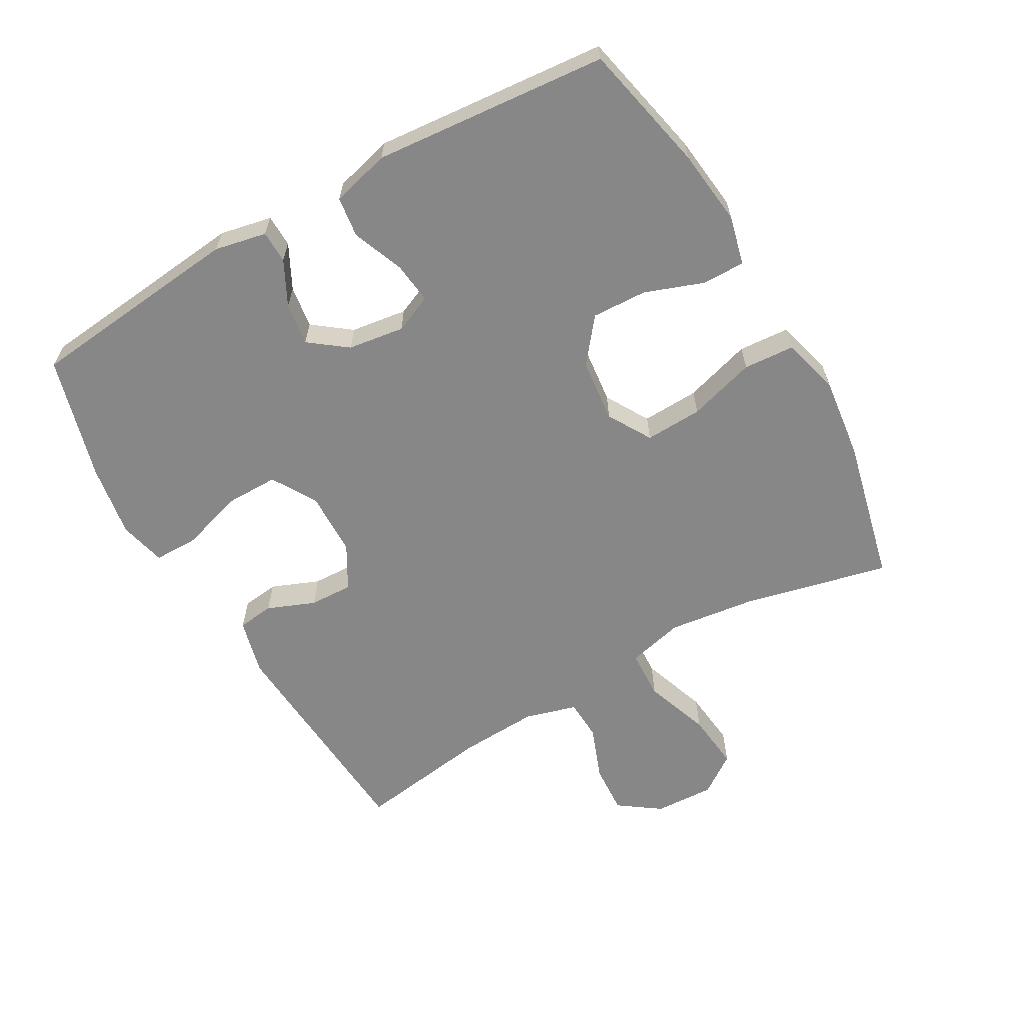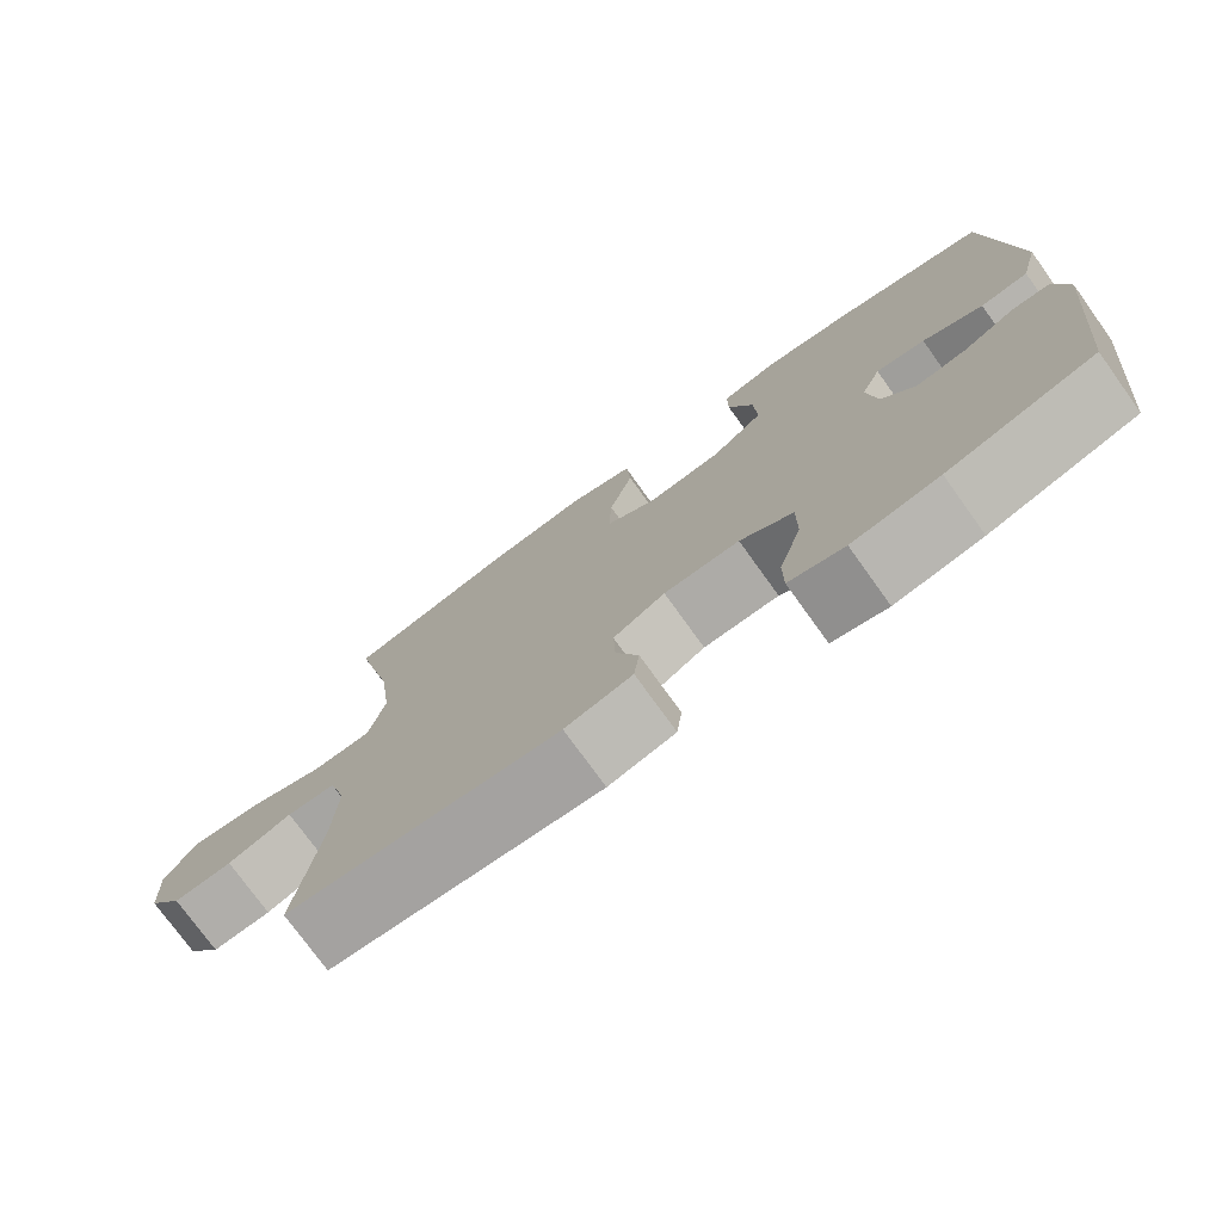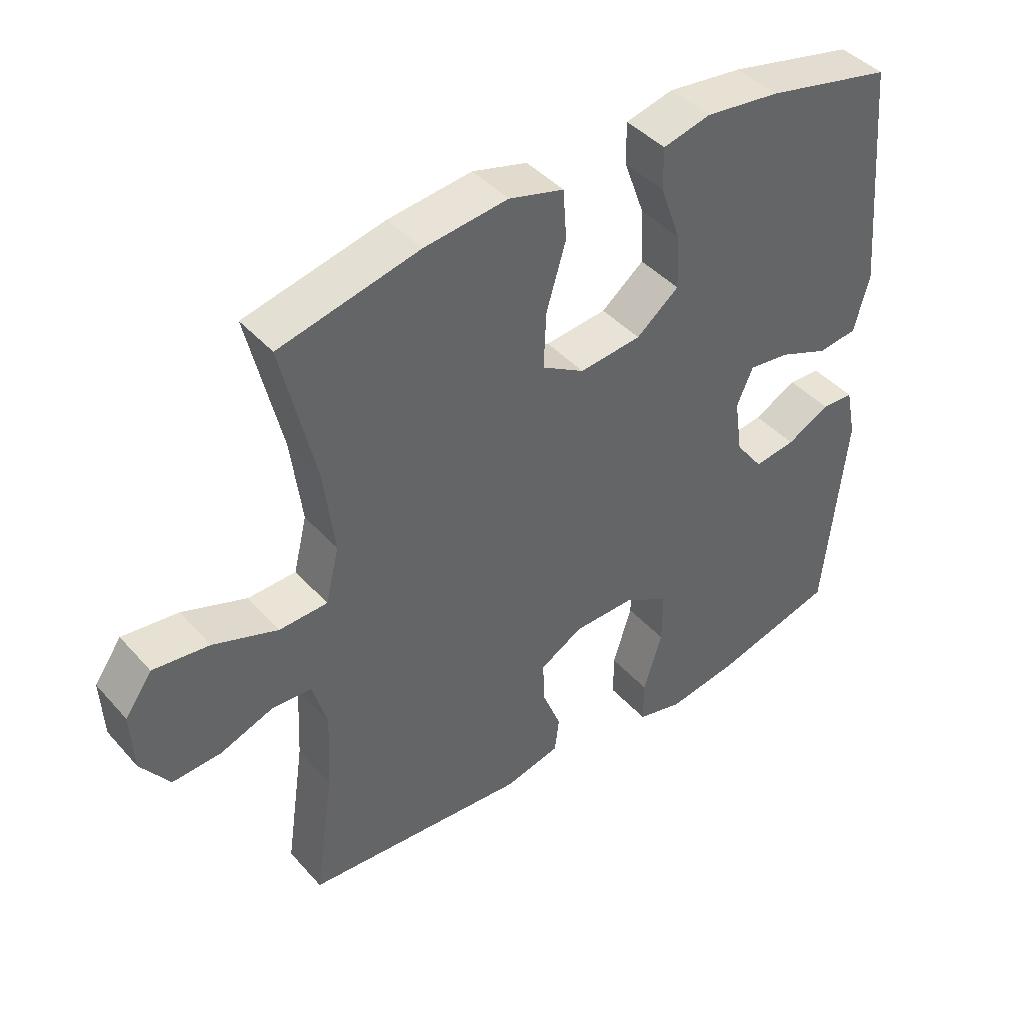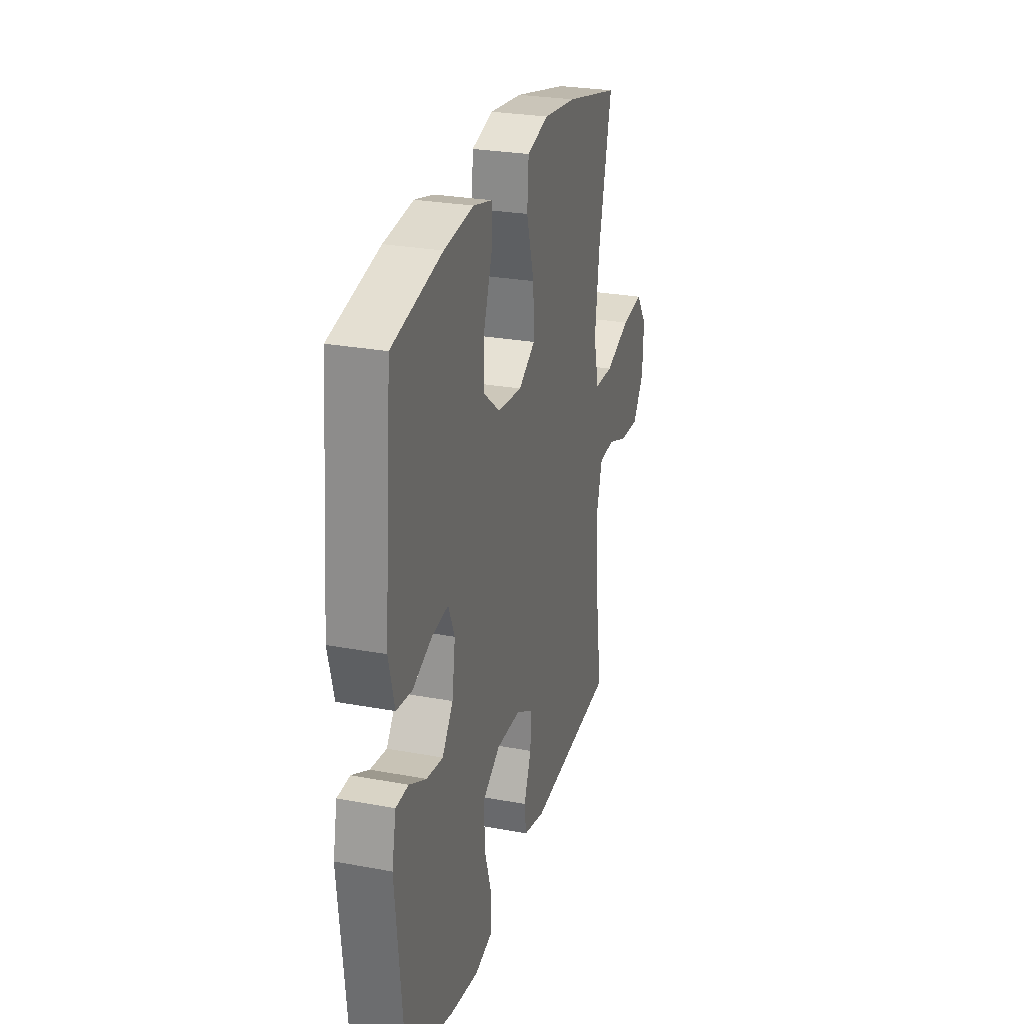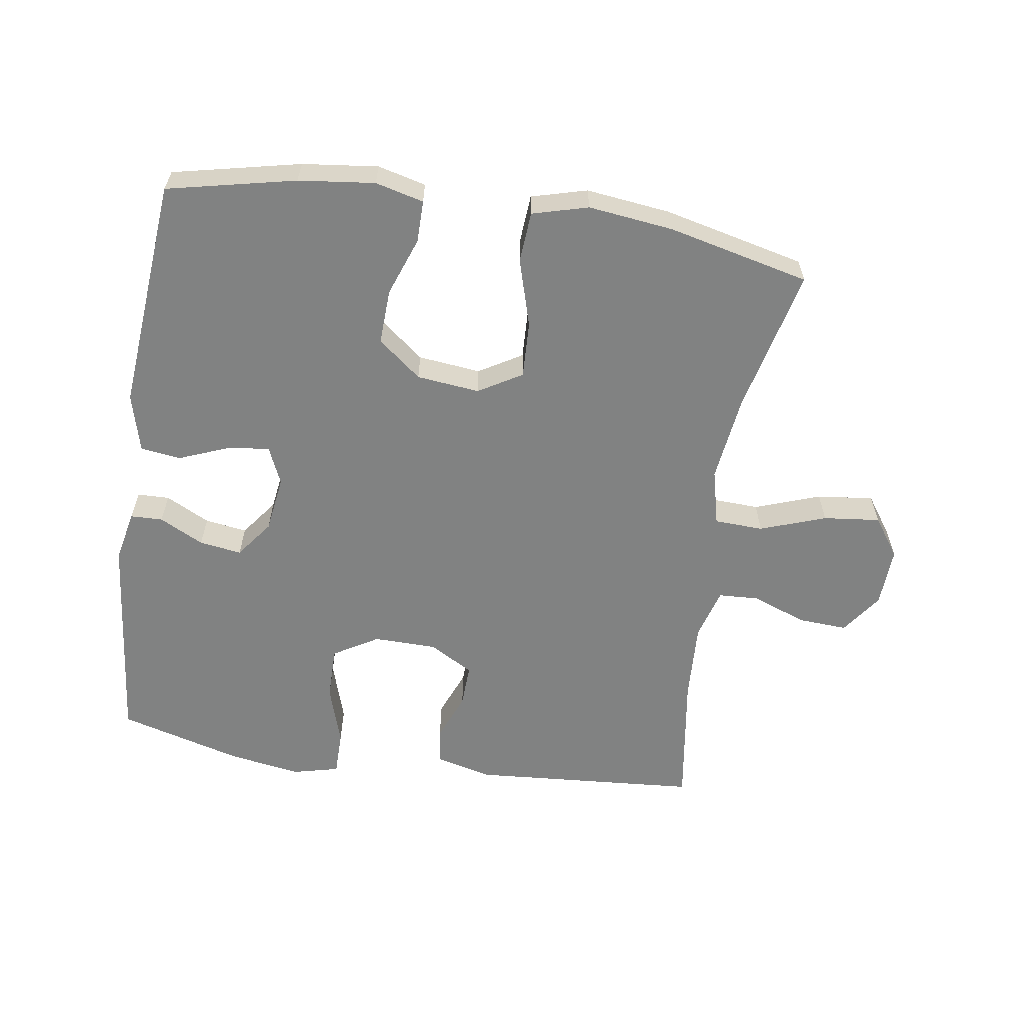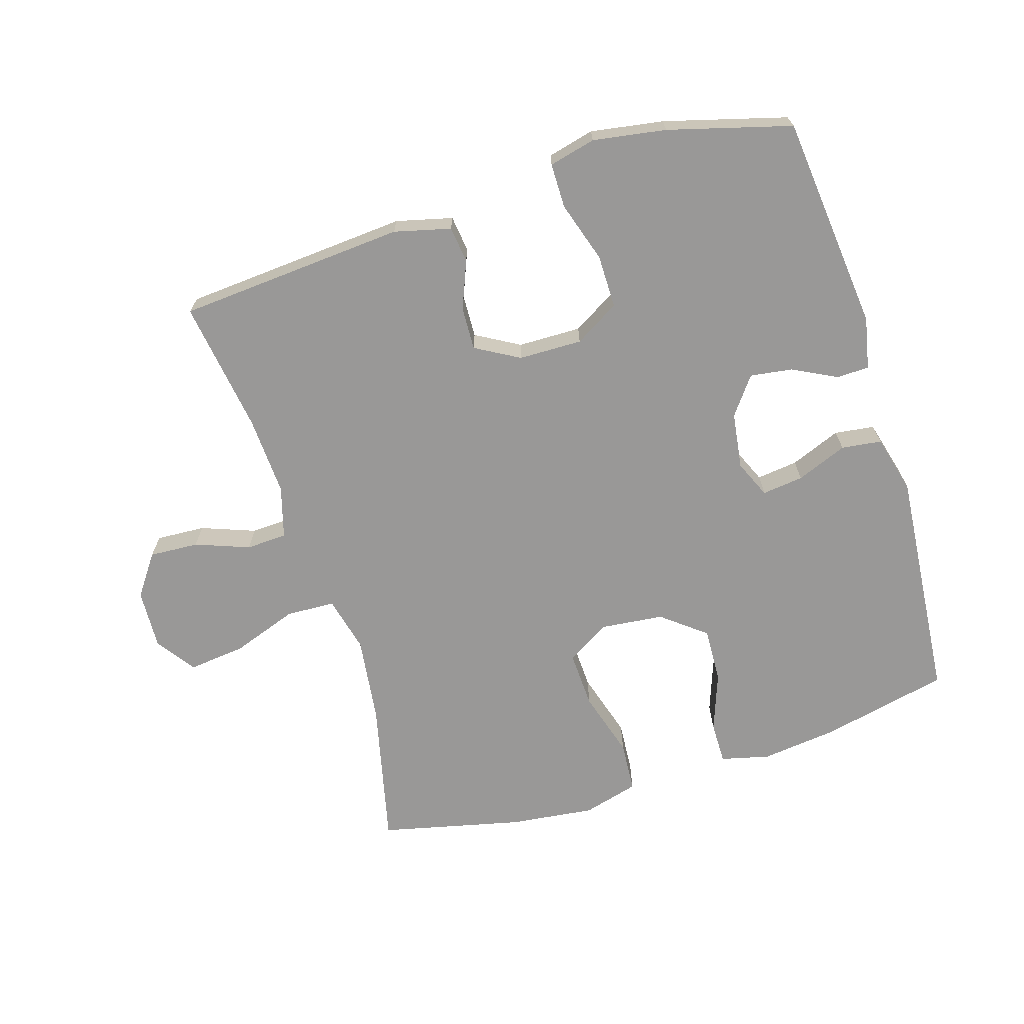
<metadata>
{"format":"obj","ext":"obj","renderer":"f3d","projection":"perspective","resolution":1024,"background":"white","views":[{"elev":-62.5,"azim":-60.3,"up":"+Y"},{"elev":-75.7,"azim":-144.3,"up":"+Z"},{"elev":42.5,"azim":142.1,"up":"+Z"},{"elev":27.0,"azim":-73.9,"up":"+Z"},{"elev":-60.6,"azim":-8.6,"up":"+Y"},{"elev":-68.7,"azim":-162.7,"up":"+Y"}]}
</metadata>
<code>
o path2748
v 0.4479 0.0375 -0.2963
v 0.4418 0.0375 -0.1725
v 0.4647 0.0375 -0.09233
v 0.5283 0.0375 -0.08937
v 0.6124 0.0375 -0.121
v 0.6894 0.0375 -0.1254
v 0.735 0.0375 -0.06127
v 0.7395 0.0375 0.03152
v 0.6965 0.0375 0.09265
v 0.6078 0.0375 0.08284
v 0.5054 0.0375 0.04669
v 0.4292 0.0375 0.04978
v 0.4079 0.0375 0.1372
v 0.4251 0.0375 0.2721
v 0.4781 0.0375 0.498
v 0.257 0.0375 0.5498
v 0.1246 0.0375 0.5657
v 0.03764 0.0375 0.5423
v 0.03192 0.0375 0.4631
v 0.06302 0.0375 0.3583
v 0.06657 0.0375 0.2693
v -0.000887 0.0375 0.2297
v -0.09904 0.0375 0.2403
v -0.1666 0.0375 0.294
v -0.163 0.0375 0.3798
v -0.1299 0.0375 0.4709
v -0.1294 0.0375 0.5367
v -0.2048 0.0375 0.5556
v -0.3236 0.0375 0.5418
v -0.5238 0.0375 0.498
v -0.5558 0.0375 0.1339
v -0.5319 0.0375 0.04302
v -0.4692 0.0375 0.03488
v -0.3902 0.0375 0.06625
v -0.3257 0.0375 0.07395
v -0.3 0.0375 0.015
v -0.3126 0.0375 -0.07261
v -0.3565 0.0375 -0.1307
v -0.4224 0.0375 -0.1212
v -0.4912 0.0375 -0.086
v -0.5416 0.0375 -0.08731
v -0.5583 0.0375 -0.1679
v -0.5238 0.0375 -0.5037
v -0.3326 0.0375 -0.5567
v -0.2189 0.0375 -0.5752
v -0.1465 0.0375 -0.5576
v -0.1461 0.0375 -0.488
v -0.176 0.0375 -0.3932
v -0.1762 0.0375 -0.3102
v -0.1066 0.0375 -0.269
v -0.007538 0.0375 -0.2708
v 0.06051 0.0375 -0.3098
v 0.05794 0.0375 -0.3768
v 0.02811 0.0375 -0.4509
v 0.03509 0.0375 -0.5077
v 0.123 0.0375 -0.5298
v 0.4781 0.0375 -0.5037
v 0.4479 -0.0375 -0.2963
v 0.4418 -0.0375 -0.1725
v 0.4647 -0.0375 -0.09233
v 0.5283 -0.0375 -0.08937
v 0.6124 -0.0375 -0.121
v 0.6894 -0.0375 -0.1254
v 0.735 -0.0375 -0.06127
v 0.7395 -0.0375 0.03152
v 0.6965 -0.0375 0.09265
v 0.6078 -0.0375 0.08284
v 0.5054 -0.0375 0.04669
v 0.4292 -0.0375 0.04978
v 0.4079 -0.0375 0.1372
v 0.4251 -0.0375 0.2721
v 0.4781 -0.0375 0.498
v 0.257 -0.0375 0.5498
v 0.1246 -0.0375 0.5657
v 0.03764 -0.0375 0.5423
v 0.03192 -0.0375 0.4631
v 0.06302 -0.0375 0.3583
v 0.06657 -0.0375 0.2693
v -0.000887 -0.0375 0.2297
v -0.09904 -0.0375 0.2403
v -0.1666 -0.0375 0.294
v -0.163 -0.0375 0.3798
v -0.1299 -0.0375 0.4709
v -0.1294 -0.0375 0.5367
v -0.2048 -0.0375 0.5556
v -0.3236 -0.0375 0.5418
v -0.5238 -0.0375 0.498
v -0.5558 -0.0375 0.1339
v -0.5319 -0.0375 0.04302
v -0.4692 -0.0375 0.03488
v -0.3902 -0.0375 0.06625
v -0.3257 -0.0375 0.07395
v -0.3 -0.0375 0.015
v -0.3126 -0.0375 -0.07261
v -0.3565 -0.0375 -0.1307
v -0.4224 -0.0375 -0.1212
v -0.4912 -0.0375 -0.086
v -0.5416 -0.0375 -0.08731
v -0.5583 -0.0375 -0.1679
v -0.5238 -0.0375 -0.5037
v -0.3326 -0.0375 -0.5567
v -0.2189 -0.0375 -0.5752
v -0.1465 -0.0375 -0.5576
v -0.1461 -0.0375 -0.488
v -0.176 -0.0375 -0.3932
v -0.1762 -0.0375 -0.3102
v -0.1066 -0.0375 -0.269
v -0.007538 -0.0375 -0.2708
v 0.06051 -0.0375 -0.3098
v 0.05794 -0.0375 -0.3768
v 0.02811 -0.0375 -0.4509
v 0.03509 -0.0375 -0.5077
v 0.123 -0.0375 -0.5298
v 0.4781 -0.0375 -0.5037
v -0.3326 0.0375 -0.5567
v -0.2189 0.0375 -0.5752
v -0.1465 0.0375 -0.5576
v -0.1465 0.0375 -0.5576
v -0.1461 0.0375 -0.488
v 0.03509 0.0375 -0.5077
v 0.03509 0.0375 -0.5077
v 0.123 0.0375 -0.5298
v -0.5238 0.0375 -0.5037
v -0.5238 0.0375 -0.5037
v 0.02811 0.0375 -0.4509
v 0.4781 0.0375 -0.5037
v 0.4781 0.0375 -0.5037
v -0.176 0.0375 -0.3932
v 0.05794 0.0375 -0.3768
v 0.4479 0.0375 -0.2963
v -0.1762 0.0375 -0.3102
v 0.06051 0.0375 -0.3098
v 0.06051 0.0375 -0.3098
v -0.1066 0.0375 -0.269
v -0.007538 0.0375 -0.2708
v 0.4418 0.0375 -0.1725
v -0.5583 0.0375 -0.1679
v 0.4647 0.0375 -0.09233
v 0.4647 0.0375 -0.09233
v -0.5416 0.0375 -0.08731
v -0.5416 0.0375 -0.08731
v -0.3565 0.0375 -0.1307
v -0.3565 0.0375 -0.1307
v -0.4224 0.0375 -0.1212
v -0.3126 0.0375 -0.07261
v 0.6124 0.0375 -0.121
v 0.6894 0.0375 -0.1254
v 0.735 0.0375 -0.06127
v -0.4912 0.0375 -0.086
v 0.5283 0.0375 -0.08937
v -0.3 0.0375 0.015
v 0.7395 0.0375 0.03152
v -0.3257 0.0375 0.07395
v -0.3257 0.0375 0.07395
v 0.6965 0.0375 0.09265
v 0.6965 0.0375 0.09265
v -0.5319 0.0375 0.04302
v -0.5319 0.0375 0.04302
v -0.4692 0.0375 0.03488
v -0.3902 0.0375 0.06625
v -0.5558 0.0375 0.1339
v 0.5054 0.0375 0.04669
v 0.4292 0.0375 0.04978
v 0.4292 0.0375 0.04978
v 0.6078 0.0375 0.08284
v 0.4079 0.0375 0.1372
v 0.4251 0.0375 0.2721
v -0.000887 0.0375 0.2297
v -0.09904 0.0375 0.2403
v 0.06657 0.0375 0.2693
v 0.06657 0.0375 0.2693
v -0.1666 0.0375 0.294
v 0.06302 0.0375 0.3583
v -0.163 0.0375 0.3798
v 0.03192 0.0375 0.4631
v -0.1299 0.0375 0.4709
v -0.5238 0.0375 0.498
v -0.5238 0.0375 0.498
v 0.03764 0.0375 0.5423
v 0.03764 0.0375 0.5423
v -0.1294 0.0375 0.5367
v -0.1294 0.0375 0.5367
v 0.4781 0.0375 0.498
v 0.4781 0.0375 0.498
v -0.3236 0.0375 0.5418
v 0.257 0.0375 0.5498
v -0.2048 0.0375 0.5556
v 0.1246 0.0375 0.5657
v -0.3326 -0.0375 -0.5567
v -0.2189 -0.0375 -0.5752
v -0.1465 -0.0375 -0.5576
v -0.1465 -0.0375 -0.5576
v -0.1461 -0.0375 -0.488
v 0.03509 -0.0375 -0.5077
v 0.03509 -0.0375 -0.5077
v 0.123 -0.0375 -0.5298
v -0.5238 -0.0375 -0.5037
v -0.5238 -0.0375 -0.5037
v 0.02811 -0.0375 -0.4509
v 0.4781 -0.0375 -0.5037
v 0.4781 -0.0375 -0.5037
v -0.176 -0.0375 -0.3932
v 0.05794 -0.0375 -0.3768
v 0.4479 -0.0375 -0.2963
v -0.1762 -0.0375 -0.3102
v 0.06051 -0.0375 -0.3098
v 0.06051 -0.0375 -0.3098
v -0.1066 -0.0375 -0.269
v -0.007538 -0.0375 -0.2708
v 0.4418 -0.0375 -0.1725
v -0.5583 -0.0375 -0.1679
v 0.4647 -0.0375 -0.09233
v 0.4647 -0.0375 -0.09233
v -0.5416 -0.0375 -0.08731
v -0.5416 -0.0375 -0.08731
v -0.3565 -0.0375 -0.1307
v -0.3565 -0.0375 -0.1307
v -0.4224 -0.0375 -0.1212
v -0.3126 -0.0375 -0.07261
v 0.6124 -0.0375 -0.121
v 0.6894 -0.0375 -0.1254
v 0.735 -0.0375 -0.06127
v -0.4912 -0.0375 -0.086
v 0.5283 -0.0375 -0.08937
v -0.3 -0.0375 0.015
v 0.7395 -0.0375 0.03152
v -0.3257 -0.0375 0.07395
v -0.3257 -0.0375 0.07395
v 0.6965 -0.0375 0.09265
v 0.6965 -0.0375 0.09265
v -0.5319 -0.0375 0.04302
v -0.5319 -0.0375 0.04302
v -0.4692 -0.0375 0.03488
v -0.3902 -0.0375 0.06625
v -0.5558 -0.0375 0.1339
v 0.5054 -0.0375 0.04669
v 0.4292 -0.0375 0.04978
v 0.4292 -0.0375 0.04978
v 0.6078 -0.0375 0.08284
v 0.4079 -0.0375 0.1372
v 0.4251 -0.0375 0.2721
v -0.000887 -0.0375 0.2297
v -0.09904 -0.0375 0.2403
v 0.06657 -0.0375 0.2693
v 0.06657 -0.0375 0.2693
v -0.1666 -0.0375 0.294
v 0.06302 -0.0375 0.3583
v -0.163 -0.0375 0.3798
v 0.03192 -0.0375 0.4631
v -0.1299 -0.0375 0.4709
v -0.5238 -0.0375 0.498
v -0.5238 -0.0375 0.498
v 0.03764 -0.0375 0.5423
v 0.03764 -0.0375 0.5423
v -0.1294 -0.0375 0.5367
v -0.1294 -0.0375 0.5367
v 0.4781 -0.0375 0.498
v 0.4781 -0.0375 0.498
v -0.3236 -0.0375 0.5418
v 0.257 -0.0375 0.5498
v -0.2048 -0.0375 0.5556
v 0.1246 -0.0375 0.5657
f 260 247 241
f 234 246 235
f 216 205 219
f 246 227 243
f 243 225 242
f 237 210 212
f 236 224 239
f 244 242 237
f 237 212 236
f 196 199 194
f 204 196 200
f 218 197 216
f 259 248 261
f 202 190 193
f 223 211 218
f 262 247 260
f 227 246 234
f 220 239 224
f 239 226 229
f 231 233 235
f 237 206 210
f 225 243 227
f 222 220 221
f 247 244 241
f 222 239 220
f 210 206 204
f 214 211 223
f 237 209 206
f 189 202 197
f 260 241 257
f 206 203 204
f 253 249 262
f 204 203 196
f 241 244 240
f 247 262 249
f 242 209 237
f 193 190 191
f 197 218 211
f 216 197 205
f 224 236 212
f 209 225 208
f 226 239 222
f 250 261 248
f 208 219 205
f 234 235 233
f 251 246 259
f 255 261 250
f 235 246 251
f 225 219 208
f 240 244 237
f 190 202 189
f 242 225 209
f 259 246 248
f 196 203 199
f 205 197 202
f 44 45 102 101
f 45 118 192 102
f 46 47 104 103
f 121 56 113 195
f 124 44 101 198
f 54 55 112 111
f 56 127 201 113
f 47 48 105 104
f 53 54 111 110
f 57 1 58 114
f 48 49 106 105
f 133 53 110 207
f 49 50 107 106
f 51 52 109 108
f 1 2 59 58
f 42 43 100 99
f 50 51 108 107
f 2 139 213 59
f 141 42 99 215
f 143 39 96 217
f 37 38 95 94
f 5 6 63 62
f 6 7 64 63
f 40 41 98 97
f 39 40 97 96
f 4 5 62 61
f 3 4 61 60
f 36 37 94 93
f 7 8 65 64
f 154 36 93 228
f 8 156 230 65
f 158 33 90 232
f 33 34 91 90
f 31 32 89 88
f 11 164 238 68
f 10 11 68 67
f 9 10 67 66
f 12 13 70 69
f 34 35 92 91
f 13 14 71 70
f 22 23 80 79
f 171 22 79 245
f 23 24 81 80
f 20 21 78 77
f 24 25 82 81
f 19 20 77 76
f 25 26 83 82
f 178 31 88 252
f 180 19 76 254
f 26 182 256 83
f 14 184 258 71
f 29 30 87 86
f 15 16 73 72
f 28 29 86 85
f 27 28 85 84
f 17 18 75 74
f 16 17 74 73
f 186 167 173
f 160 161 172
f 142 145 131
f 172 169 153
f 169 168 151
f 163 138 136
f 162 165 150
f 170 163 168
f 163 162 138
f 122 120 125
f 130 126 122
f 144 142 123
f 185 187 174
f 128 119 116
f 149 144 137
f 188 186 173
f 153 160 172
f 146 150 165
f 165 155 152
f 157 161 159
f 163 136 132
f 151 153 169
f 148 147 146
f 173 167 170
f 148 146 165
f 136 130 132
f 140 149 137
f 163 132 135
f 115 123 128
f 186 183 167
f 132 130 129
f 179 188 175
f 130 122 129
f 167 166 170
f 173 175 188
f 168 163 135
f 119 117 116
f 123 137 144
f 142 131 123
f 150 138 162
f 135 134 151
f 152 148 165
f 176 174 187
f 134 131 145
f 160 159 161
f 177 185 172
f 181 176 187
f 161 177 172
f 151 134 145
f 166 163 170
f 116 115 128
f 168 135 151
f 185 174 172
f 122 125 129
f 131 128 123

</code>
